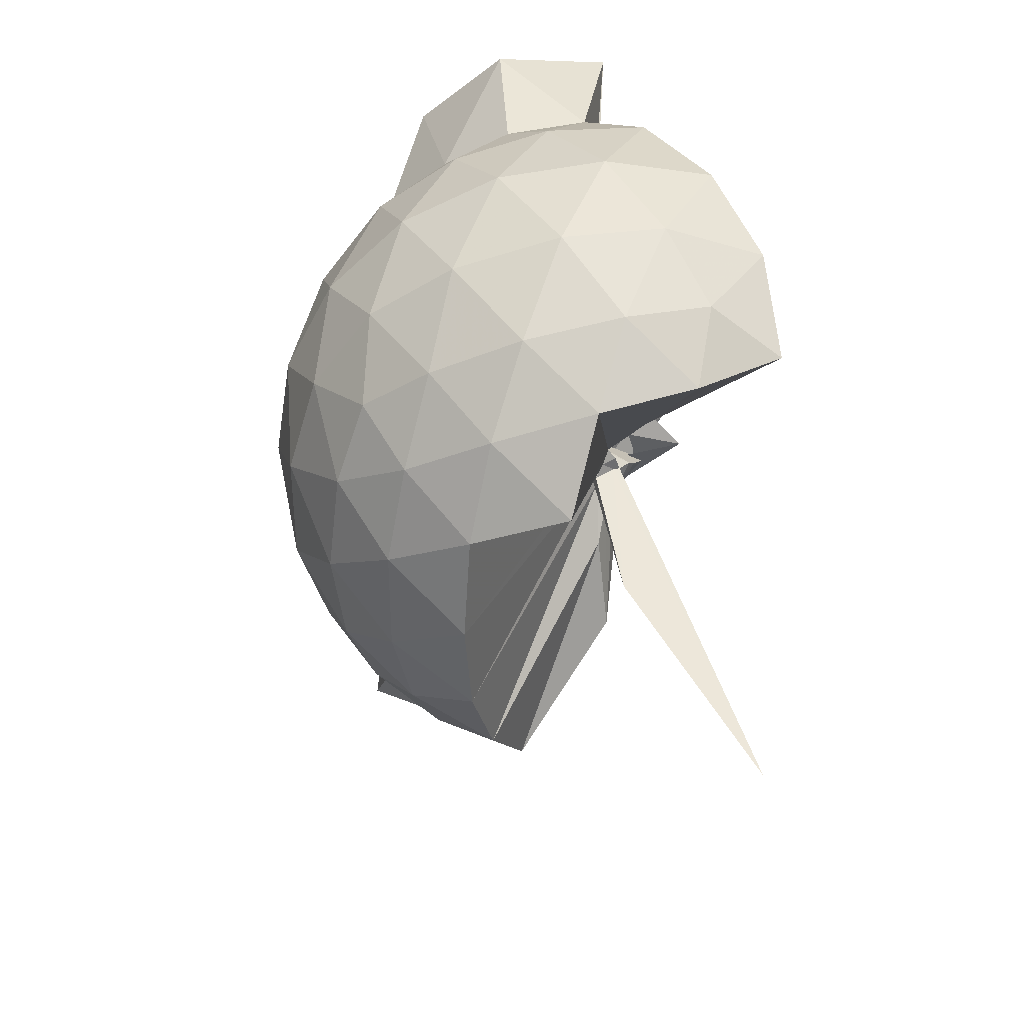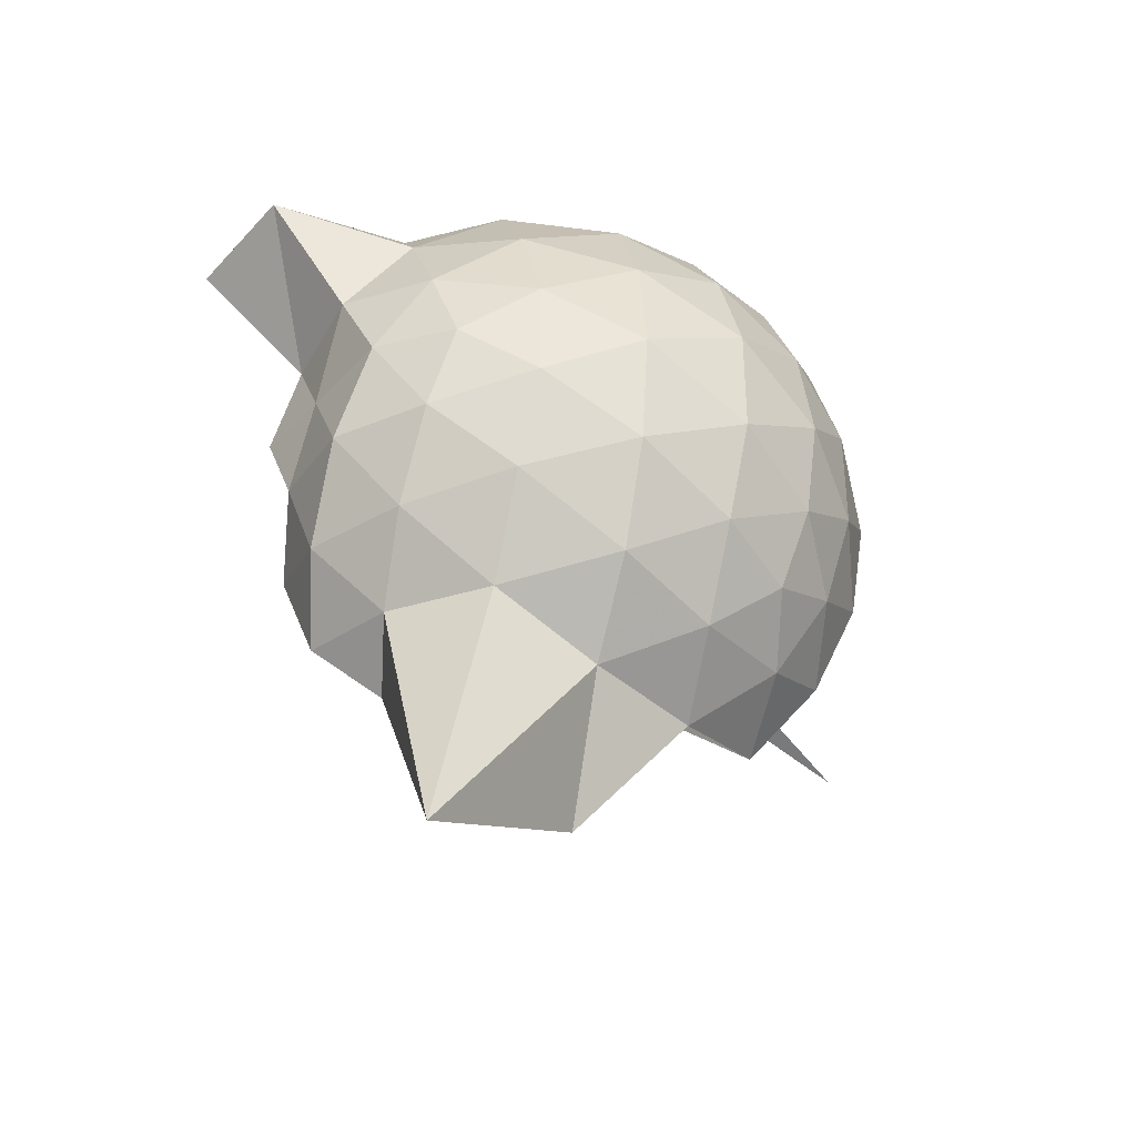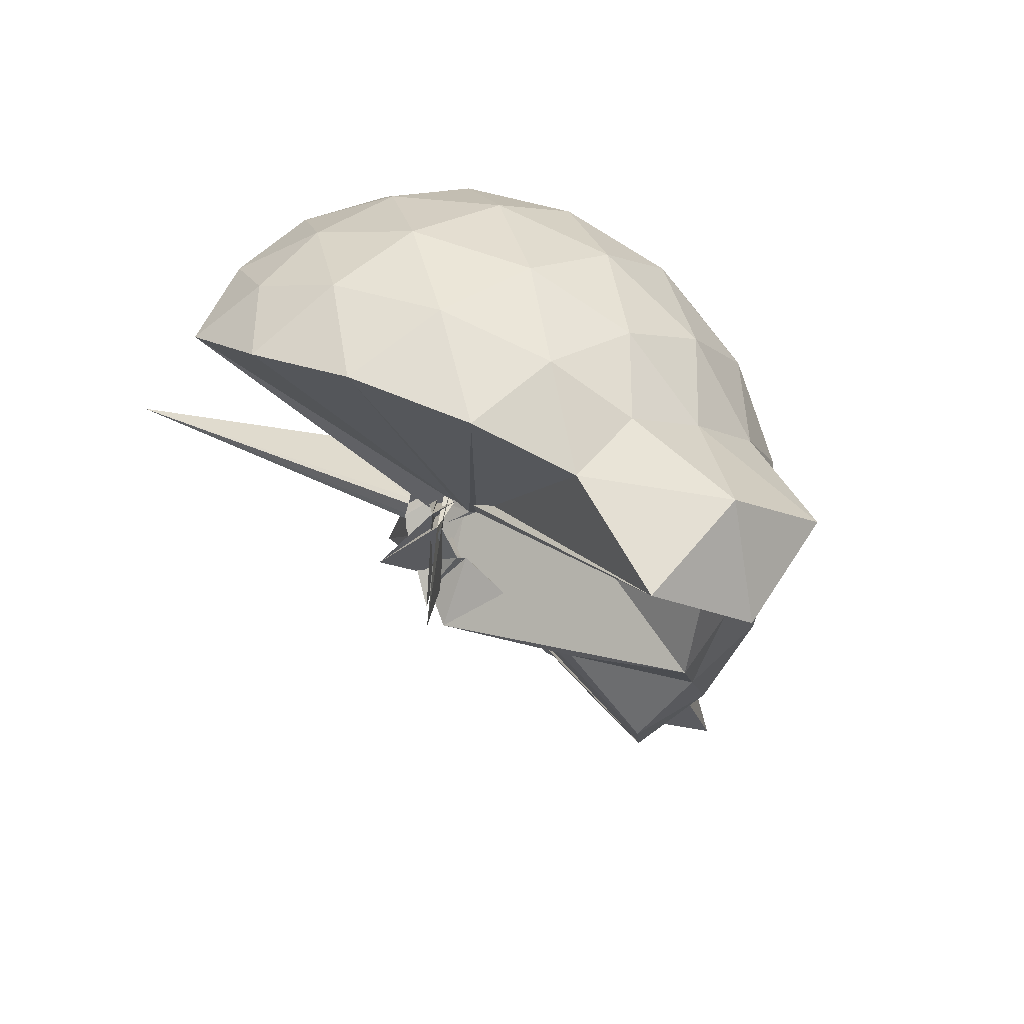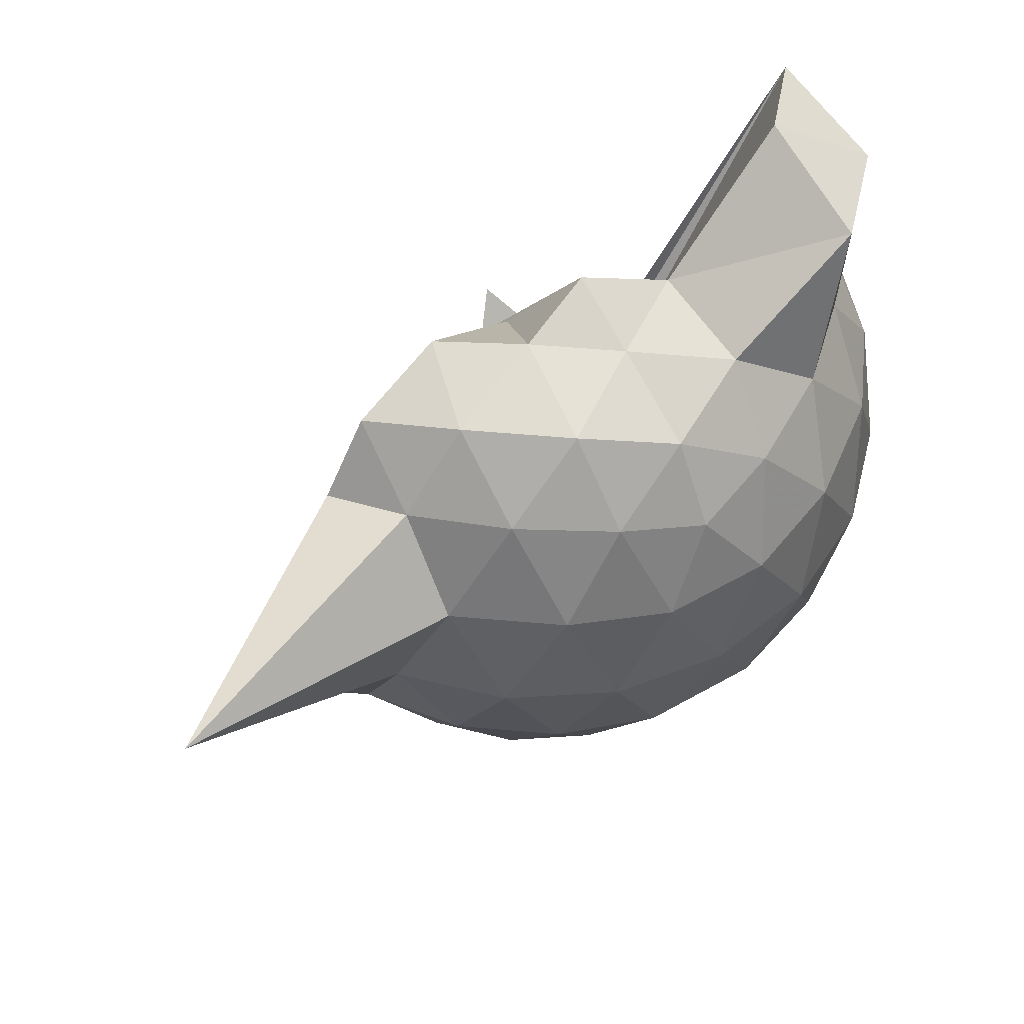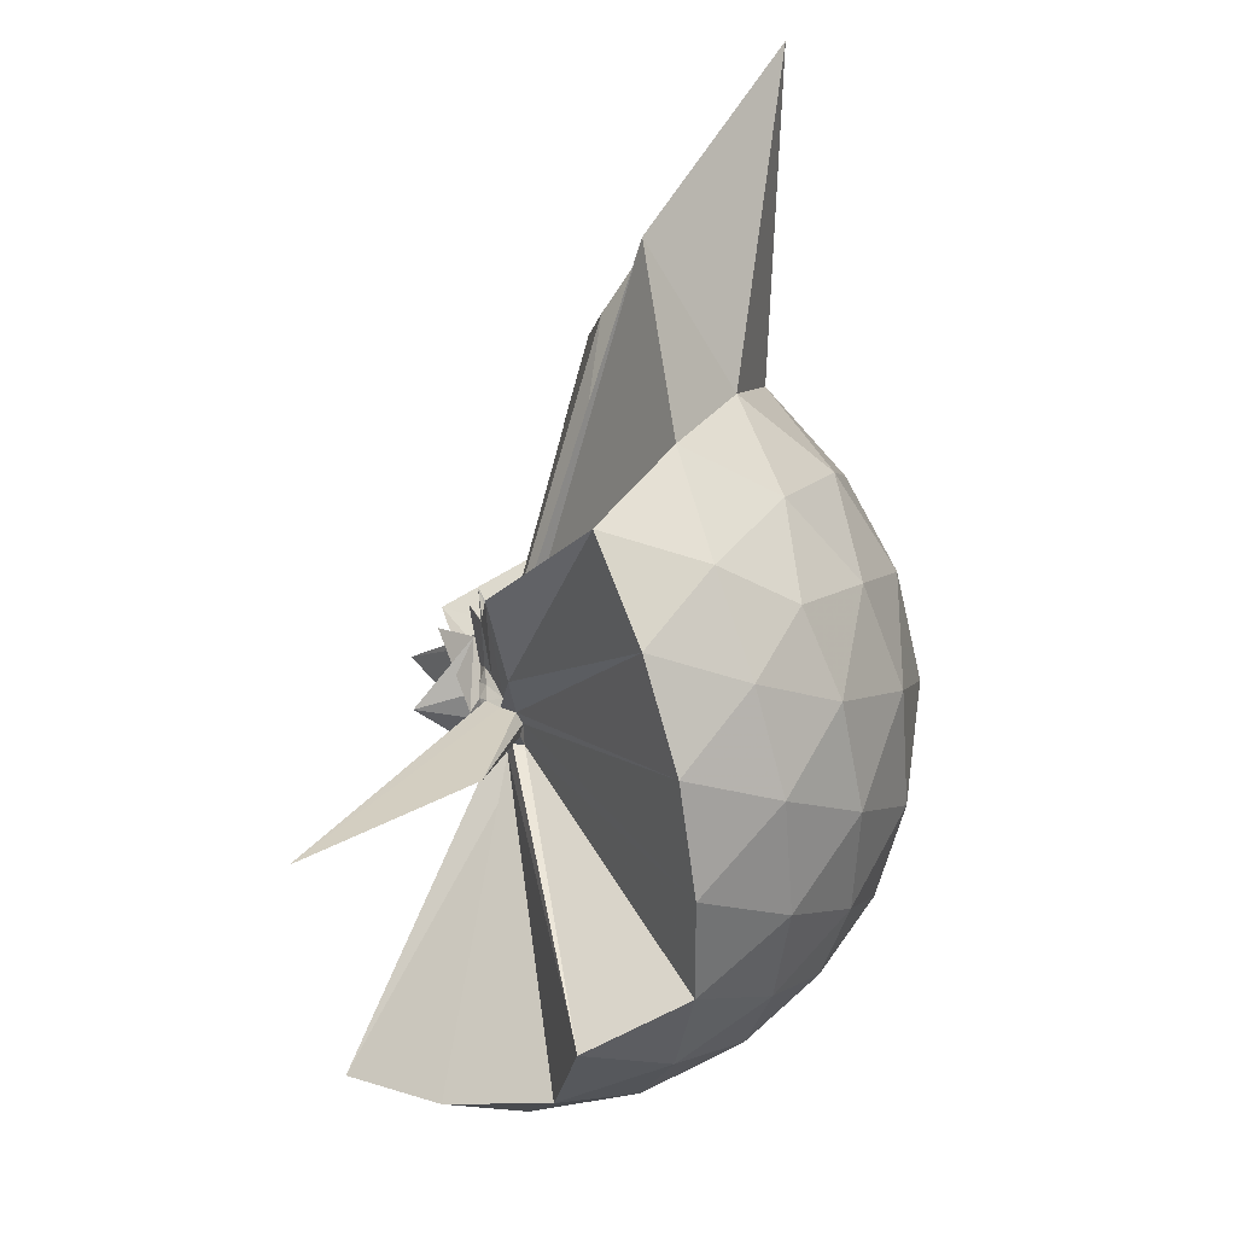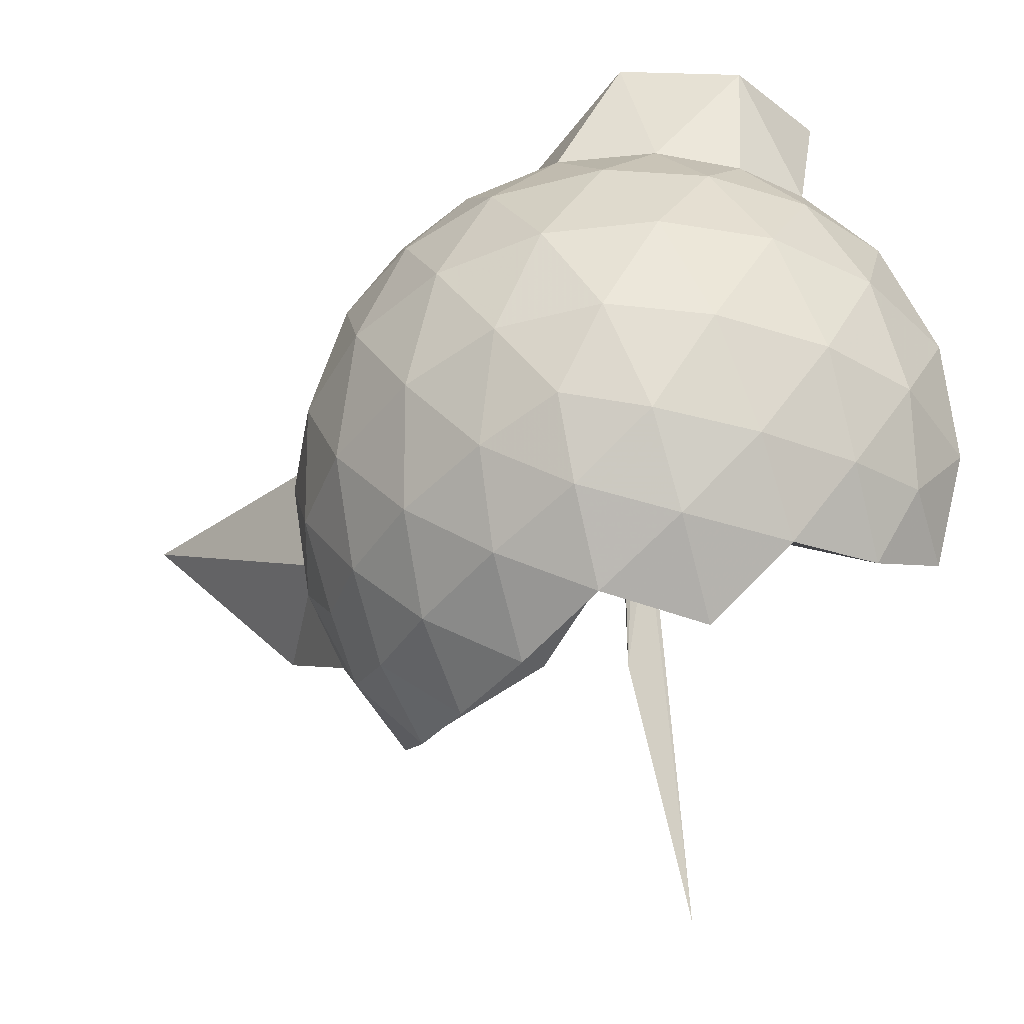
<metadata>
{"format":"obj","ext":"obj","renderer":"f3d","projection":"perspective","resolution":1024,"background":"white","views":[{"elev":37.9,"azim":178.6,"up":"+Y"},{"elev":-37.6,"azim":70.5,"up":"+Y"},{"elev":55.9,"azim":-37.7,"up":"+Y"},{"elev":56.8,"azim":59.3,"up":"+Z"},{"elev":-61.1,"azim":4.1,"up":"+Z"},{"elev":-46.7,"azim":142.5,"up":"+Z"}]}
</metadata>
<code>
v -0.1511 -0.4396 1.083
v 0.04307 -0.273 0.7047
v 0.8971 -0.2621 1.373
v 0.8288 -0.03293 1.43
v 0.6892 0.2158 1.454
v 0.4959 0.4254 1.43
v 0.2989 0.5606 1.372
v 0.05914 0.5673 1.431
v 0.07818 -0.18 0.9533
v 0.01248 -0.241 0.8963
v -0.04722 -0.2993 0.816
v 0.04975 -0.2069 0.8421
v -0.2509 -0.268 1.141
v 0.1214 -0.4019 0.7686
v -0.07257 -0.3335 0.9343
v -0.02931 -0.371 0.9572
v -0.05205 -0.5046 1.052
v -0.05106 -0.2212 0.9662
v 0.2987 -1.085 1.373
v 0.4959 -0.9499 1.43
v 0.6893 -0.7401 1.454
v 0.8289 -0.4913 1.43
v 0.9774 -0.116 1.16
v 0.8817 0.1576 1.188
v 0.6934 0.4169 1.188
v 0.4624 0.5924 1.16
v 0.1851 0.6837 1.16
v -0.1051 0.6762 1.189
v 0.0637 -0.186 0.9361
v 0.01211 -0.2352 0.7719
v 0.05982 -0.1897 0.8202
v -0.06463 -0.1396 0.9475
v -0.06523 -0.3974 0.9472
v 0.05754 -0.3471 0.8196
v -0.04887 -0.3708 0.9083
v -0.03517 -0.3819 0.9154
v 0.0032 -0.4045 0.9181
v 0.1249 -0.3967 0.834
v 0.788 -1.754 1.371
v 0.6934 -0.9413 1.188
v 0.8816 -0.6819 1.188
v 0.9774 -0.4084 1.16
v 0.9817 0.0467 0.8733
v 0.8399 0.3253 0.8733
v 0.6189 0.5461 0.8733
v 0.3397 0.688 0.8735
v 0.03187 0.7372 0.8735
v -0.2773 0.688 0.8731
v 0.05591 -0.1901 0.8723
v 0.003606 -0.2424 0.872
v 0.05631 -0.1996 0.8717
v -0.2289 -0.2689 0.8714
v 0.05509 -0.3379 0.8713
v 0.04949 -0.3433 0.8712
v -0.05065 -0.3839 0.872
v -0.06207 -0.5568 0.8705
v 0.01847 -0.4092 0.8696
v 0.4236 -1.477 0.8749
v 0.6184 -1.071 0.873
v 0.8397 -0.8498 0.8733
v 0.9816 -0.5711 0.8732
v 1.031 -0.2622 0.8732
v 0.8824 0.1759 0.5865
v 0.7108 0.4121 0.5864
v 0.4727 0.5772 0.5583
v 0.1685 0.676 0.5581
v -0.1221 0.6829 0.5866
v -0.4008 0.5918 0.5863
v 0.05149 -0.1963 0.861
v 0.009178 -0.241 0.8
v -0.06292 -0.09966 0.922
v -0.06352 -0.4383 0.9218
v 0.05459 -0.3443 0.7994
v -0.05171 -0.364 0.8224
v -0.0365 -0.4 0.8342
v -0.02888 -0.5555 0.7831
v 0.001368 -0.2741 0.8364
v 0.4722 -1.102 0.5581
v 0.7108 -0.9365 0.5865
v 0.8824 -0.7004 0.5863
v 0.9662 -0.4228 0.5581
v 0.9662 -0.1018 0.5581
v 0.7316 0.2464 0.3735
v 0.5419 0.3921 0.3162
v 0.2824 0.5113 0.2924
v 0.00331 0.5675 0.316
v -0.2364 0.5604 0.3737
v -0.4331 0.4254 0.3166
v 0.00767 -0.2469 0.8469
v 0.03754 -0.2205 0.8119
v -0.1584 -0.4218 1.007
v -0.08135 -0.2913 0.803
v -0.0528 -0.3409 0.7857
v -0.03338 -0.3705 0.7969
v -0.01921 -0.3881 0.8054
v 0.006979 -0.7332 0.557
v 0.2817 -1.036 0.2928
v 0.5417 -0.9167 0.3163
v 0.7315 -0.771 0.3734
v 0.8113 -0.5458 0.3163
v 0.8451 -0.2623 0.2921
v 0.8114 0.02118 0.3164
v 0.7501 -0.2617 1.569
v 0.633 -0.01632 1.635
v 0.568 0.3739 1.848
v 0.3147 0.6175 1.77
v -0.02263 0.5665 1.84
v 0.06606 -0.1963 0.8495
v 0.07092 -0.1879 0.8333
v -0.06083 -0.1241 0.9646
v 0.003044 -0.4751 0.8998
v -0.04288 -0.3249 0.9714
v -0.02866 -0.3381 0.9758
v 0.02267 -0.3656 0.9765
v 0.2543 -0.9456 1.566
v 0.454 -0.7575 1.632
v 0.6337 -0.5105 1.633
v 0.4729 -0.2602 1.655
v 0.3407 -0.04494 1.676
v 0.2315 0.3433 1.968
v 0.1396 -0.135 0.8961
v -0.09212 -0.3607 0.9011
v -0.03892 -0.2569 1.007
v -0.01802 -0.3175 0.9826
v 0.01352 -0.33 0.9887
v 0.1718 -0.6814 1.641
v 0.3387 -0.4825 1.683
v 0.2508 -0.2646 1.732
v 0.2762 -0.00719 0.7332
v -0.1193 -0.4 0.9706
v -0.00984 -0.277 1.014
v 0.07338 -0.3916 1.426
v 0.6138 0.1611 0.1801
v 0.3738 0.2944 0.117
v 0.0825 0.3889 0.1165
v -0.1912 0.4224 0.1801
v 0.06352 -0.1982 0.7934
v 0.06088 -0.2028 0.7886
v -0.06504 -0.2711 0.7784
v -0.04058 -0.3125 0.7583
v -0.03556 -0.343 0.7684
v 0.007328 -0.3506 0.7596
v 0.03414 -0.4699 0.6312
v 0.3736 -0.8192 0.1171
v 0.6137 -0.6857 0.18
v 0.6668 -0.4165 0.117
v 0.6669 -0.1082 0.117
v 0.4354 0.03139 0.007618
v 0.1595 0.1397 -0.03284
v 0.004385 -0.1987 0.7508
v -0.01894 -0.2307 0.7476
v -0.03267 -0.2711 0.7505
v -0.3839 -0.5894 -0.2828
v -0.0008164 -0.3337 0.7462
v 0.03658 -0.321 0.7393
v 0.4353 -0.5562 0.007409
v 0.4544 -0.2624 -0.03292
v 0.05018 -0.2314 0.7312
v 0.02043 -0.2391 0.7293
v -0.01226 -0.2698 0.7444
v -0.02203 -0.3909 0.3234
v 0.05169 -0.2958 0.7264
f 3 23 4
f 4 23 24
f 4 24 5
f 5 24 25
f 5 25 6
f 6 25 26
f 6 26 7
f 7 26 27
f 7 27 8
f 8 27 28
f 8 28 9
f 9 28 29
f 9 29 10
f 10 29 30
f 10 30 11
f 11 30 31
f 11 31 12
f 12 31 32
f 12 32 13
f 13 32 33
f 13 33 14
f 14 33 34
f 14 34 15
f 15 34 35
f 15 35 16
f 16 35 36
f 16 36 17
f 17 36 37
f 17 37 18
f 18 37 38
f 18 38 19
f 19 38 39
f 19 39 20
f 20 39 40
f 20 40 21
f 21 40 41
f 21 41 22
f 22 41 42
f 22 42 3
f 3 42 23
f 23 43 24
f 24 43 44
f 24 44 25
f 25 44 45
f 25 45 26
f 26 45 46
f 26 46 27
f 27 46 47
f 27 47 28
f 28 47 48
f 28 48 29
f 29 48 49
f 29 49 30
f 30 49 50
f 30 50 31
f 31 50 51
f 31 51 32
f 32 51 52
f 32 52 33
f 33 52 53
f 33 53 34
f 34 53 54
f 34 54 35
f 35 54 55
f 35 55 36
f 36 55 56
f 36 56 37
f 37 56 57
f 37 57 38
f 38 57 58
f 38 58 39
f 39 58 59
f 39 59 40
f 40 59 60
f 40 60 41
f 41 60 61
f 41 61 42
f 42 61 62
f 42 62 23
f 23 62 43
f 43 63 44
f 44 63 64
f 44 64 45
f 45 64 65
f 45 65 46
f 46 65 66
f 46 66 47
f 47 66 67
f 47 67 48
f 48 67 68
f 48 68 49
f 49 68 69
f 49 69 50
f 50 69 70
f 50 70 51
f 51 70 71
f 51 71 52
f 52 71 72
f 52 72 53
f 53 72 73
f 53 73 54
f 54 73 74
f 54 74 55
f 55 74 75
f 55 75 56
f 56 75 76
f 56 76 57
f 57 76 77
f 57 77 58
f 58 77 78
f 58 78 59
f 59 78 79
f 59 79 60
f 60 79 80
f 60 80 61
f 61 80 81
f 61 81 62
f 62 81 82
f 62 82 43
f 43 82 63
f 63 83 64
f 64 83 84
f 64 84 65
f 65 84 85
f 65 85 66
f 66 85 86
f 66 86 67
f 67 86 87
f 67 87 68
f 68 87 88
f 68 88 69
f 69 88 89
f 69 89 70
f 70 89 90
f 70 90 71
f 71 90 91
f 71 91 72
f 72 91 92
f 72 92 73
f 73 92 93
f 73 93 74
f 74 93 94
f 74 94 75
f 75 94 95
f 75 95 76
f 76 95 96
f 76 96 77
f 77 96 97
f 77 97 78
f 78 97 98
f 78 98 79
f 79 98 99
f 79 99 80
f 80 99 100
f 80 100 81
f 81 100 101
f 81 101 82
f 82 101 102
f 82 102 63
f 63 102 83
f 103 104 118
f 104 119 118
f 104 105 119
f 105 120 119
f 105 106 120
f 106 107 120
f 107 121 120
f 107 108 121
f 108 122 121
f 108 109 122
f 109 110 122
f 110 123 122
f 110 111 123
f 111 124 123
f 111 112 124
f 112 113 124
f 113 125 124
f 113 114 125
f 114 126 125
f 114 115 126
f 115 116 126
f 116 127 126
f 116 117 127
f 117 118 127
f 117 103 118
f 118 119 128
f 119 129 128
f 119 120 129
f 120 121 129
f 121 130 129
f 121 122 130
f 122 123 130
f 123 131 130
f 123 124 131
f 124 125 131
f 125 132 131
f 125 126 132
f 126 127 132
f 127 128 132
f 127 118 128
f 133 148 134
f 134 148 149
f 134 149 135
f 135 149 150
f 135 150 136
f 136 150 137
f 137 150 151
f 137 151 138
f 138 151 152
f 138 152 139
f 139 152 140
f 140 152 153
f 140 153 141
f 141 153 154
f 141 154 142
f 142 154 143
f 143 154 155
f 143 155 144
f 144 155 156
f 144 156 145
f 145 156 146
f 146 156 157
f 146 157 147
f 147 157 148
f 147 148 133
f 148 158 149
f 149 158 159
f 149 159 150
f 150 159 151
f 151 159 160
f 151 160 152
f 152 160 153
f 153 160 161
f 153 161 154
f 154 161 155
f 155 161 162
f 155 162 156
f 156 162 157
f 157 162 158
f 157 158 148
f 3 4 103
f 103 4 104
f 4 5 104
f 104 5 105
f 5 6 105
f 105 6 106
f 6 7 106
f 7 8 106
f 106 8 107
f 8 9 107
f 107 9 108
f 9 10 108
f 108 10 109
f 10 11 109
f 11 12 109
f 109 12 110
f 12 13 110
f 110 13 111
f 13 14 111
f 111 14 112
f 14 15 112
f 15 16 112
f 112 16 113
f 16 17 113
f 113 17 114
f 17 18 114
f 114 18 115
f 18 19 115
f 19 20 115
f 115 20 116
f 20 21 116
f 116 21 117
f 21 22 117
f 117 22 103
f 22 3 103
f 83 133 84
f 84 133 134
f 84 134 85
f 85 134 135
f 85 135 86
f 86 135 136
f 86 136 87
f 87 136 88
f 88 136 137
f 88 137 89
f 89 137 138
f 89 138 90
f 90 138 139
f 90 139 91
f 91 139 92
f 92 139 140
f 92 140 93
f 93 140 141
f 93 141 94
f 94 141 142
f 94 142 95
f 95 142 96
f 96 142 143
f 96 143 97
f 97 143 144
f 97 144 98
f 98 144 145
f 98 145 99
f 99 145 100
f 100 145 146
f 100 146 101
f 101 146 147
f 101 147 102
f 102 147 133
f 102 133 83
f 128 129 1
f 129 130 1
f 130 131 1
f 131 132 1
f 132 128 1
f 159 158 2
f 160 159 2
f 161 160 2
f 162 161 2
f 158 162 2

</code>
